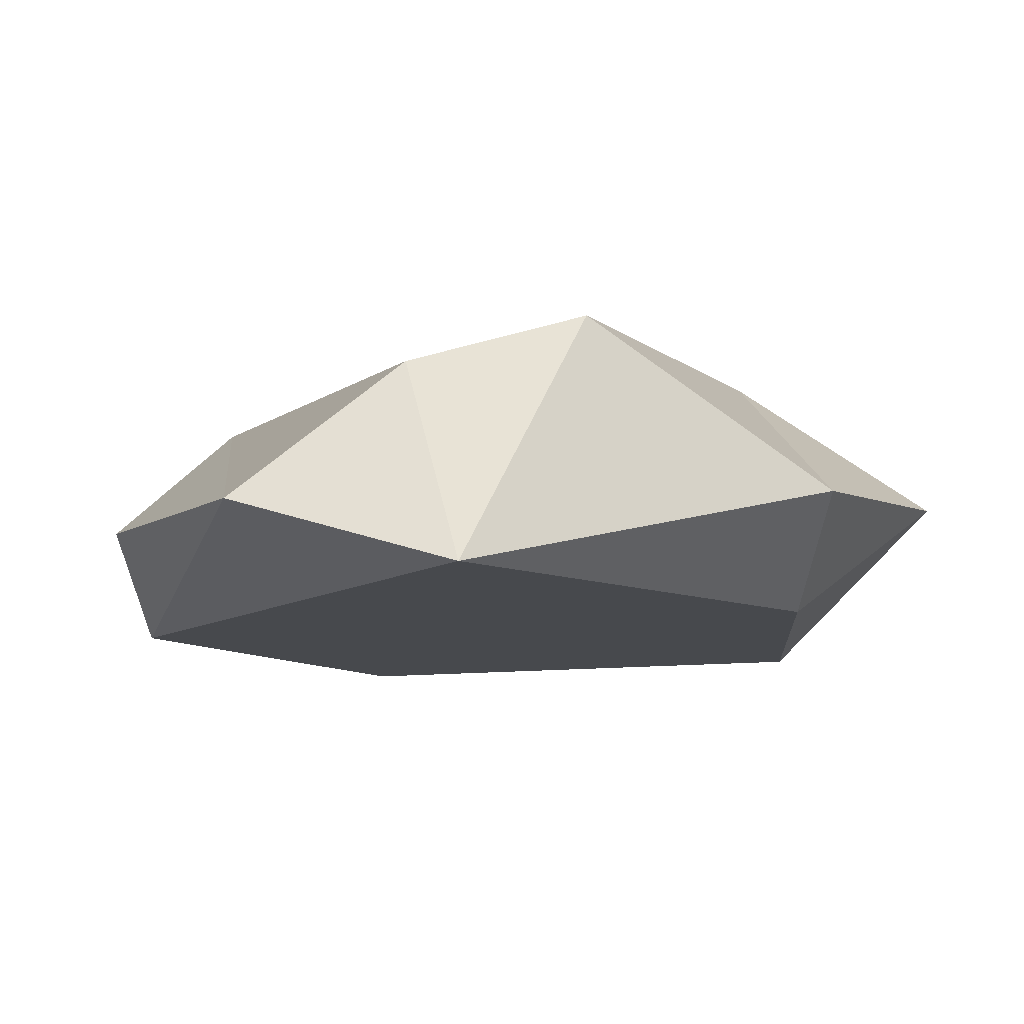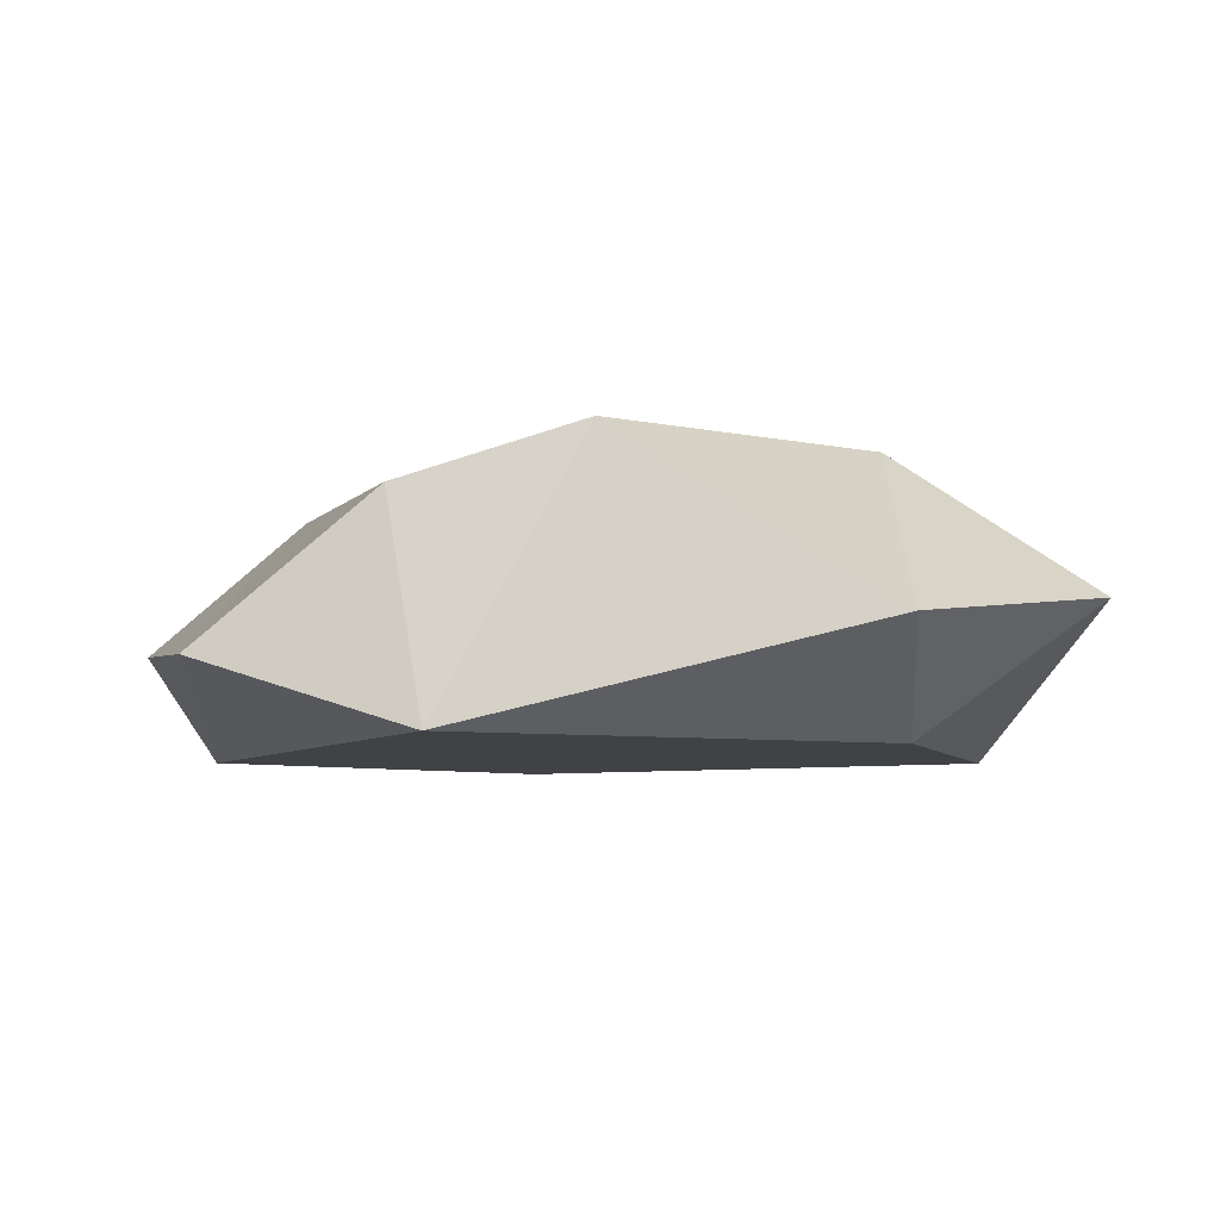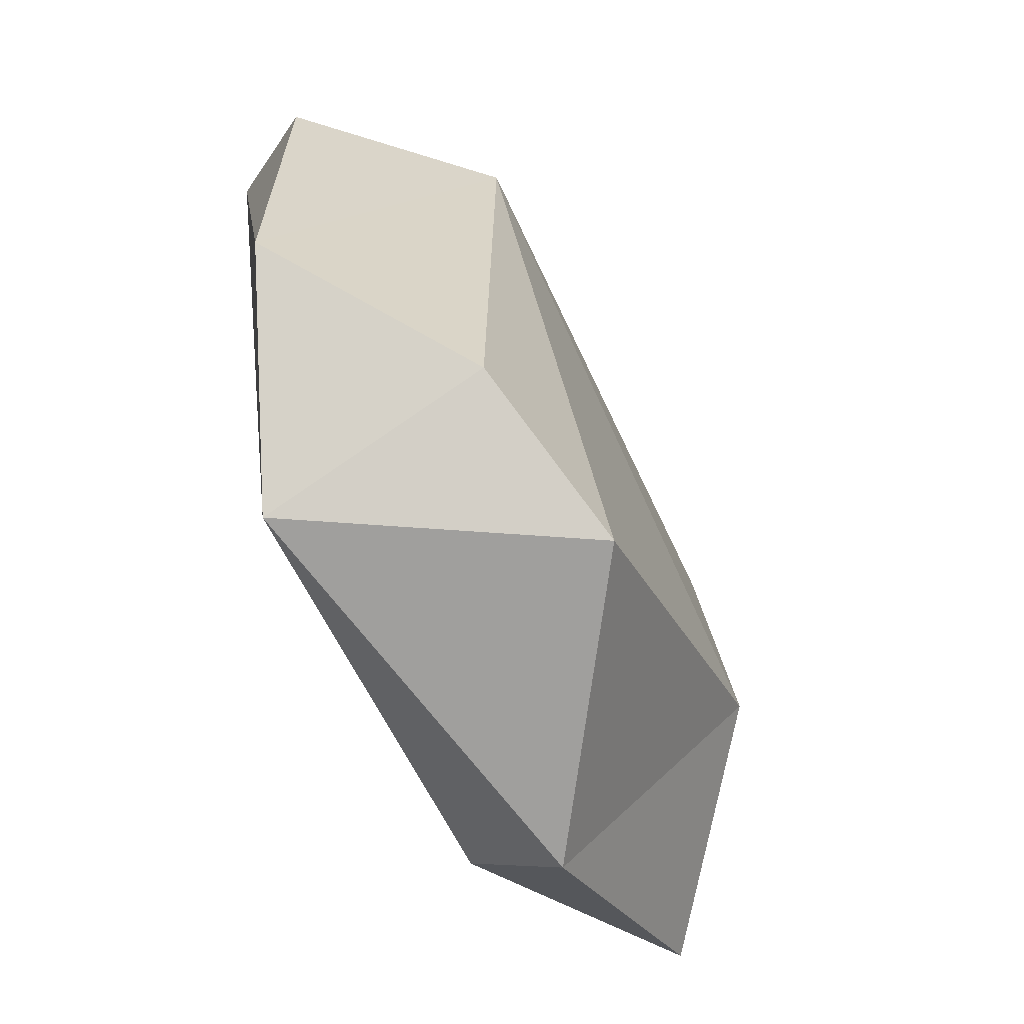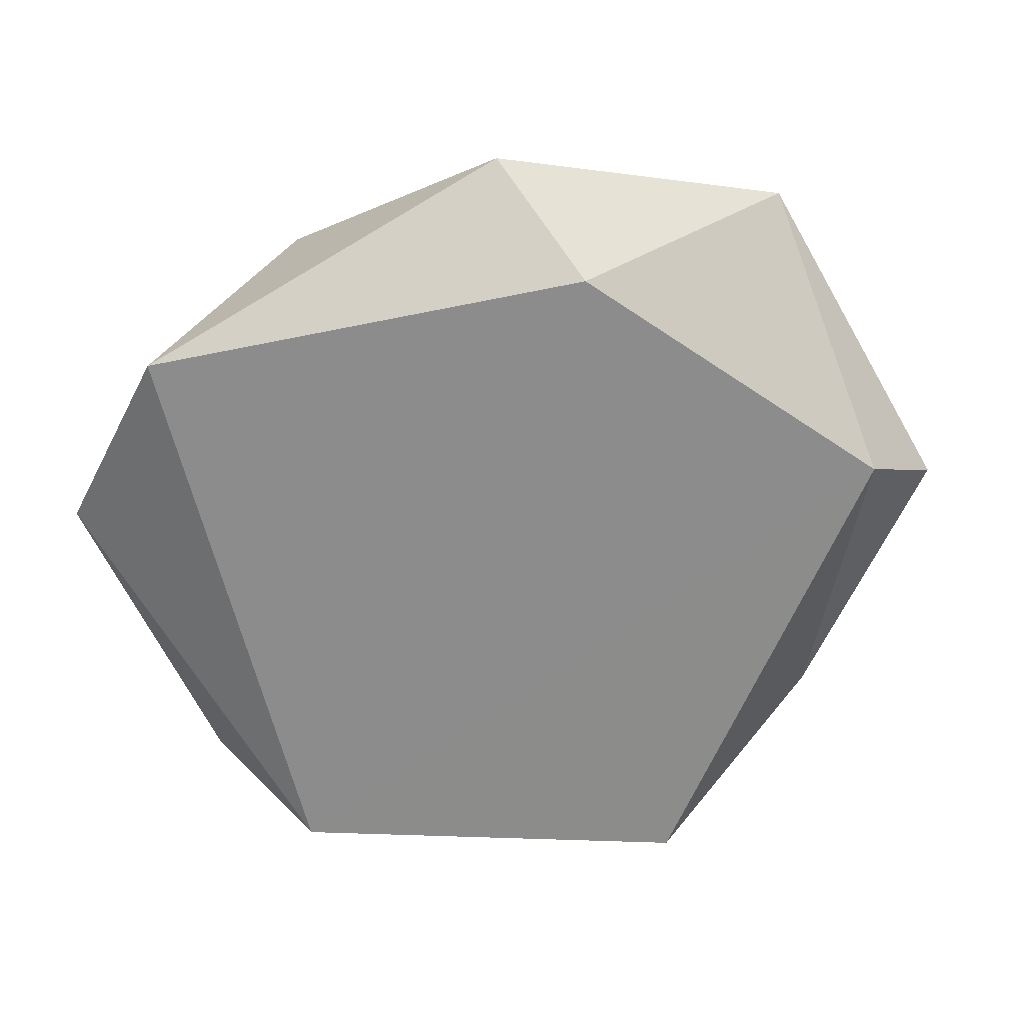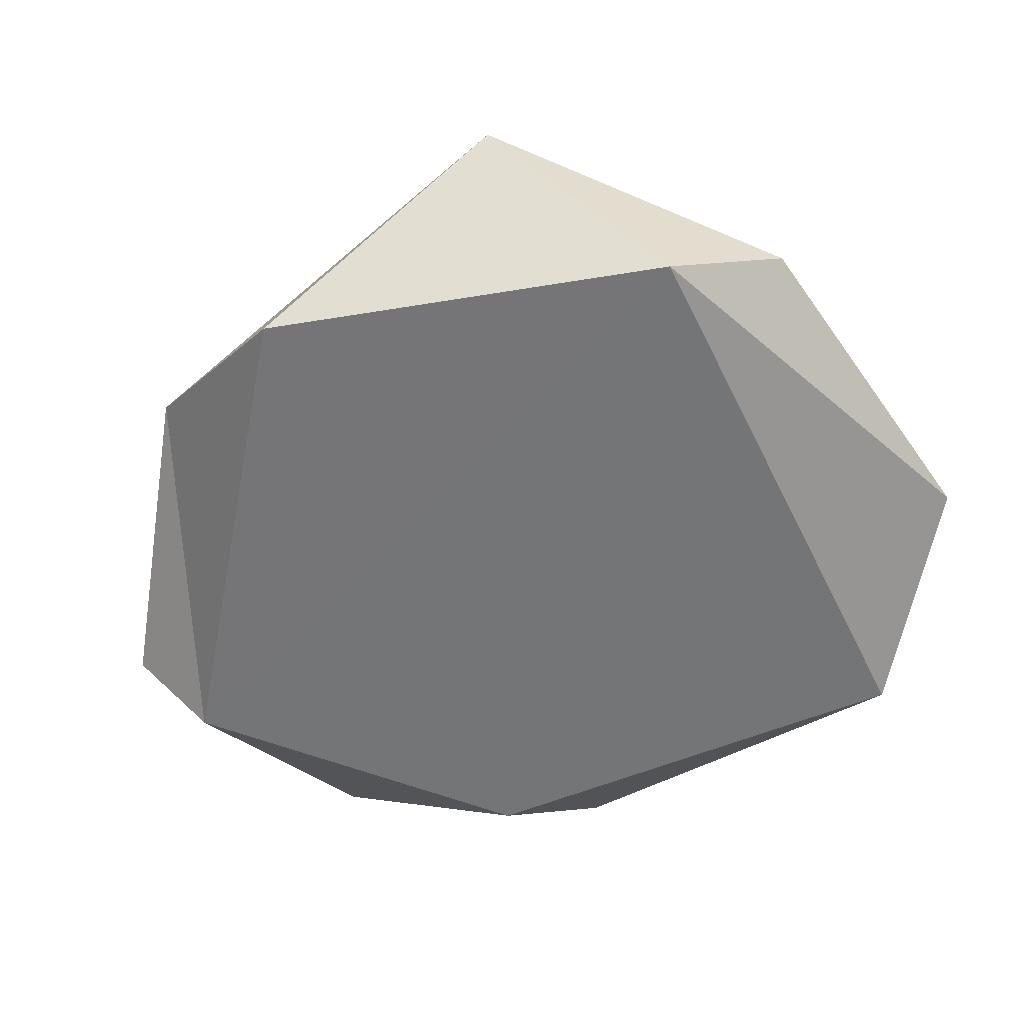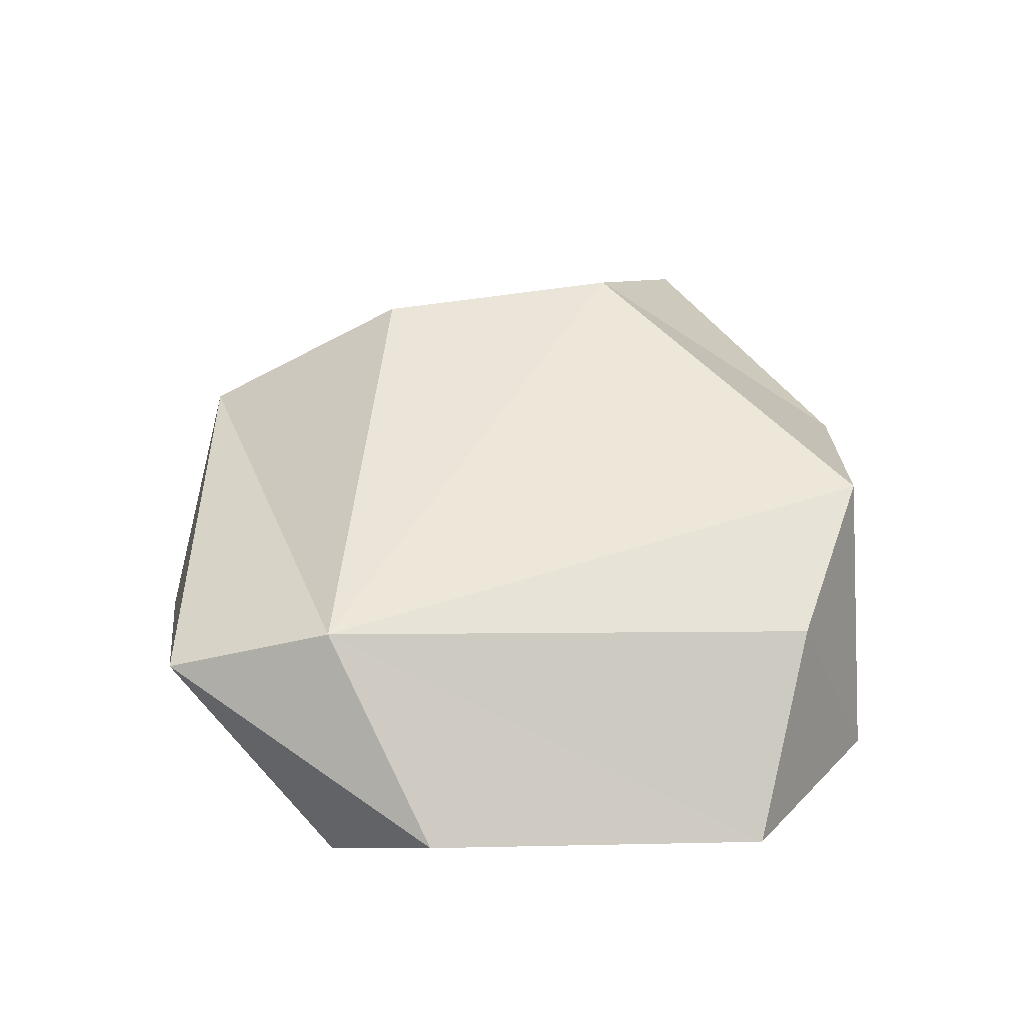
<metadata>
{"format":"obj","ext":"obj","renderer":"f3d","projection":"perspective","resolution":1024,"background":"white","views":[{"elev":-12.3,"azim":160.2,"up":"+Y"},{"elev":-6.4,"azim":173.2,"up":"+Y"},{"elev":-71.8,"azim":112.6,"up":"+Z"},{"elev":-64.2,"azim":-148.3,"up":"+Y"},{"elev":-56.5,"azim":43.7,"up":"+Y"},{"elev":44.8,"azim":93.4,"up":"+Y"}]}
</metadata>
<code>
g Rock_Round_m_02_Collider
v -0.6197 0.1716 -0.1536
v -0.3788 0.351 -0.05452
v -0.3342 0.1256 -0.4011
v -0.3655 -0.000659 -0.2373
v -0.5553 -0.000474 0.1866
v -0.3186 0.3356 0.25
v -0.6096 0.09878 0.2744
v -0.2965 0.1714 0.5155
v 0.1714 -0.003152 -0.4352
v 0.2896 0.3031 0.2713
v 0.2078 0.2584 -0.3376
v -0.002486 0.3194 -0.4023
v 0.3969 -0.001338 0.2718
v -0.02749 -0.000169 0.5567
v 0.2867 0.2243 0.4824
v 0.4748 0.117 0.131
v 0.4151 0.083 -0.2891
f 1 2 3
f 1 4 5
f 6 7 8
f 1 5 7
f 4 3 9
f 10 11 12
f 9 13 4
f 13 14 5
f 6 2 1
f 15 14 13
f 16 13 17
f 6 8 10
f 9 11 17
f 3 2 12
f 7 5 8
f 9 17 13
f 9 3 12
f 10 17 11
f 15 16 10
f 10 8 15
f 4 13 5
f 8 5 14
f 1 3 4
f 13 16 15
f 1 7 6
f 6 10 2
f 9 12 11
f 14 15 8
f 10 16 17
f 10 12 2

</code>
